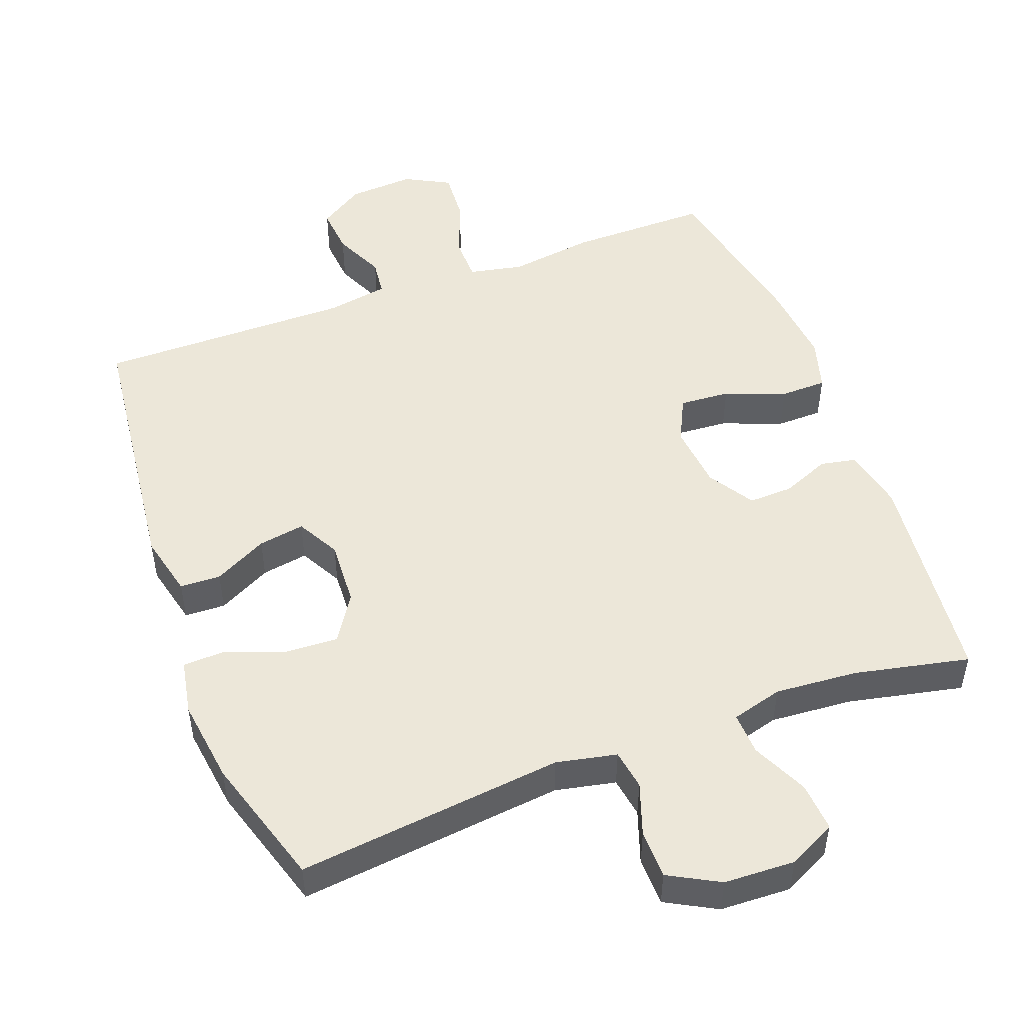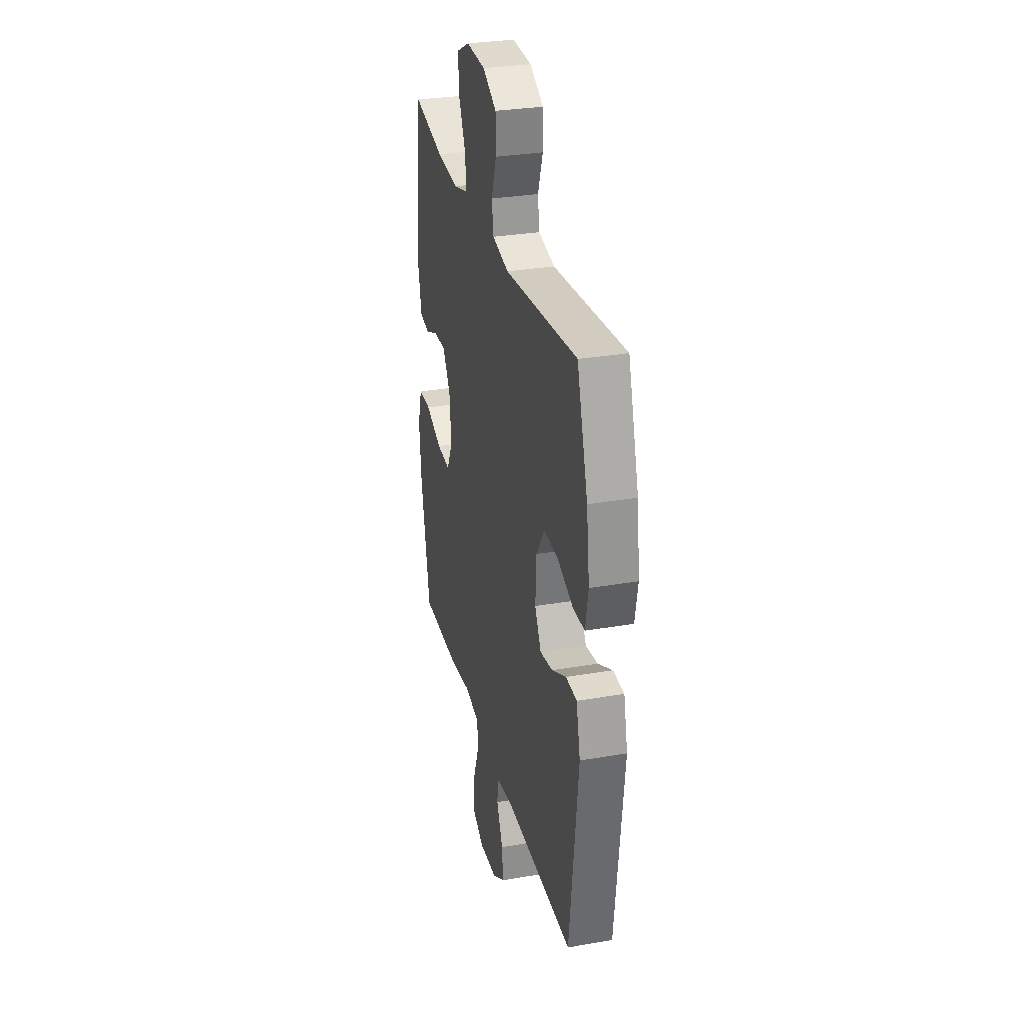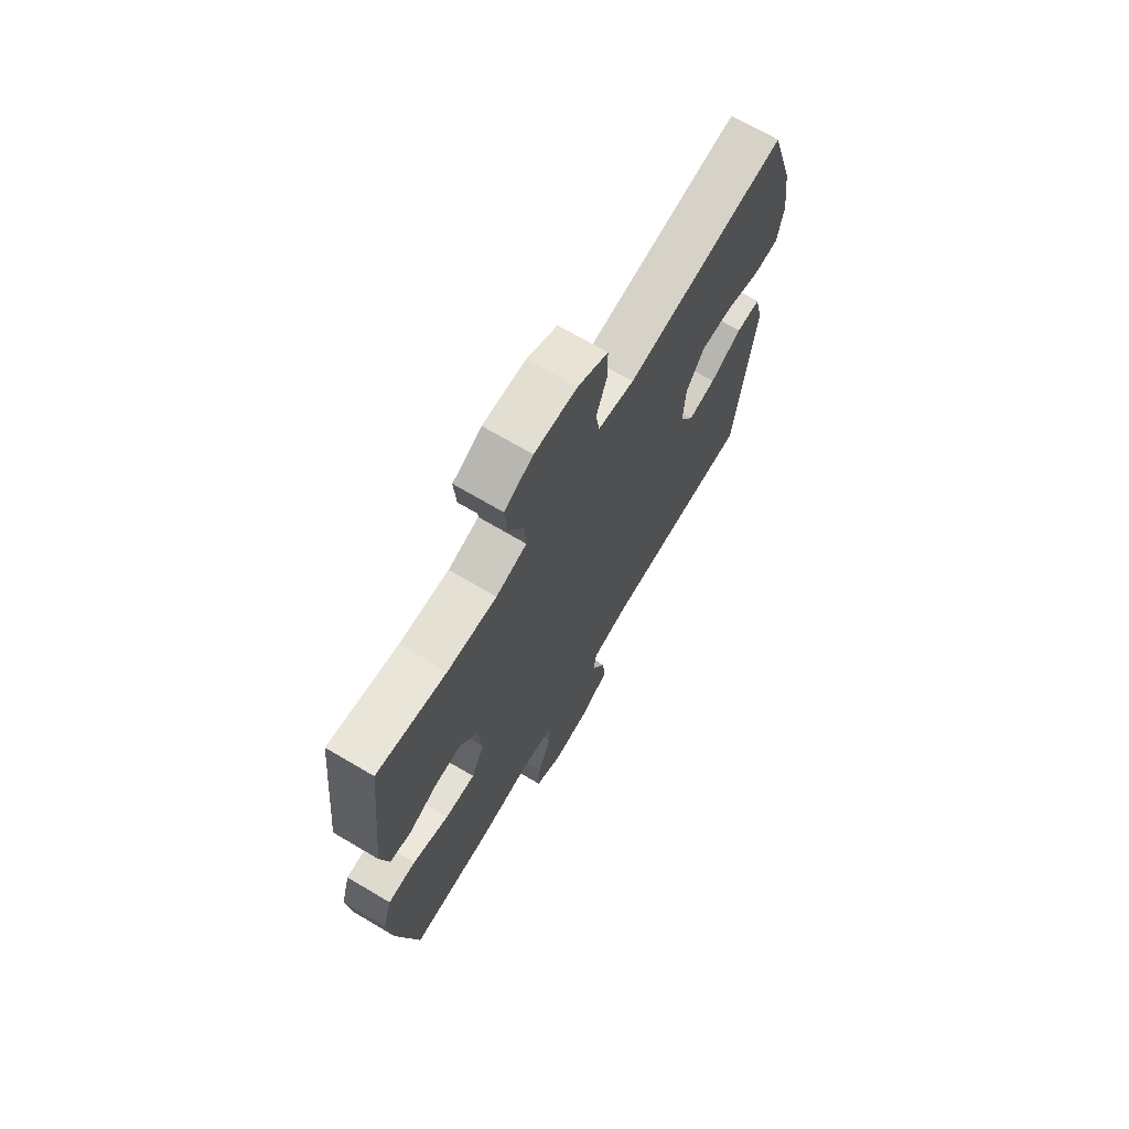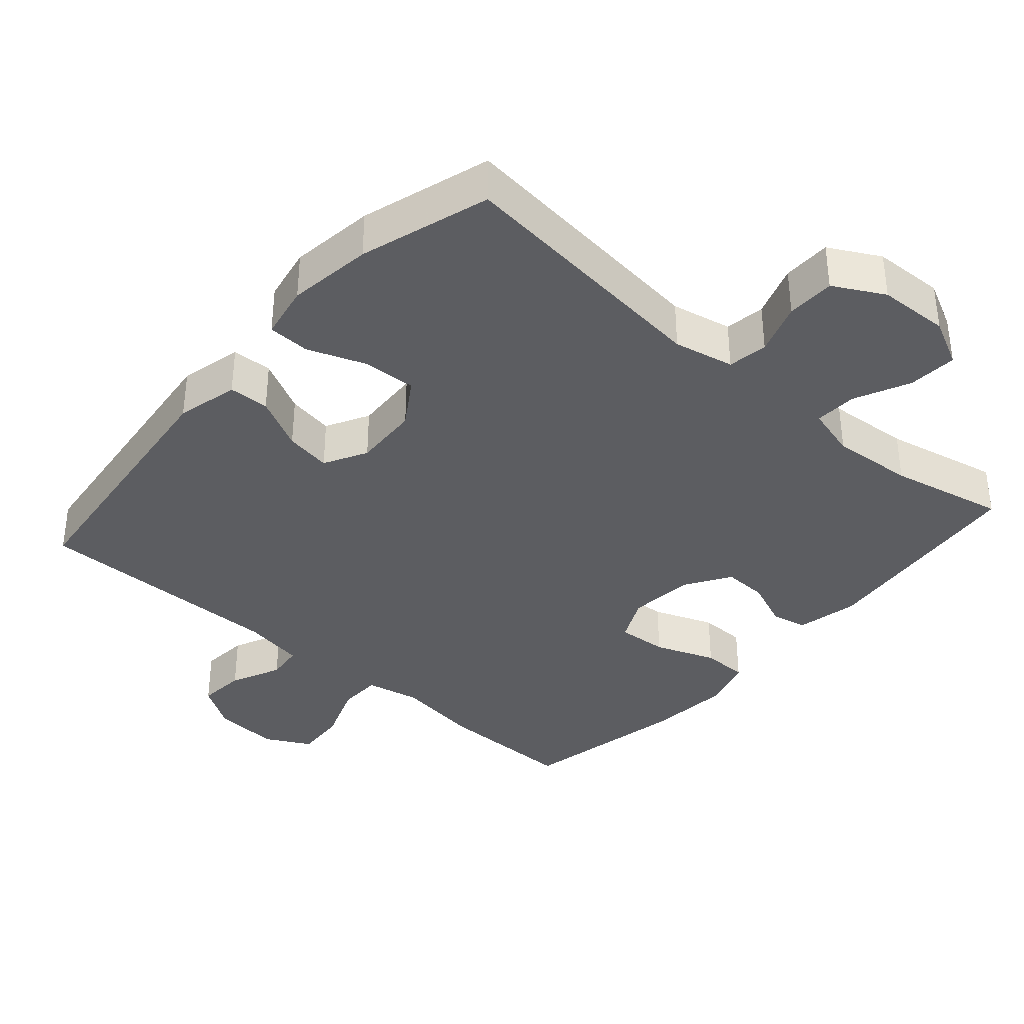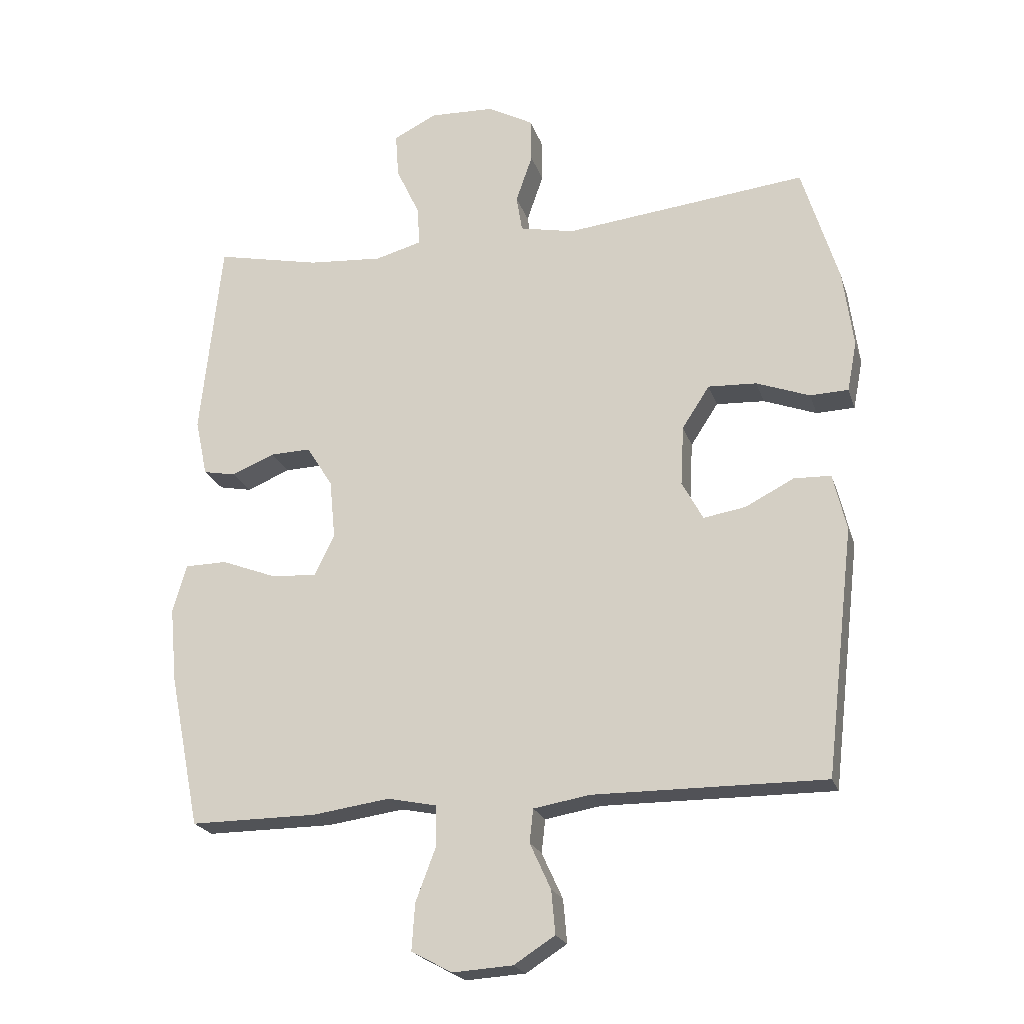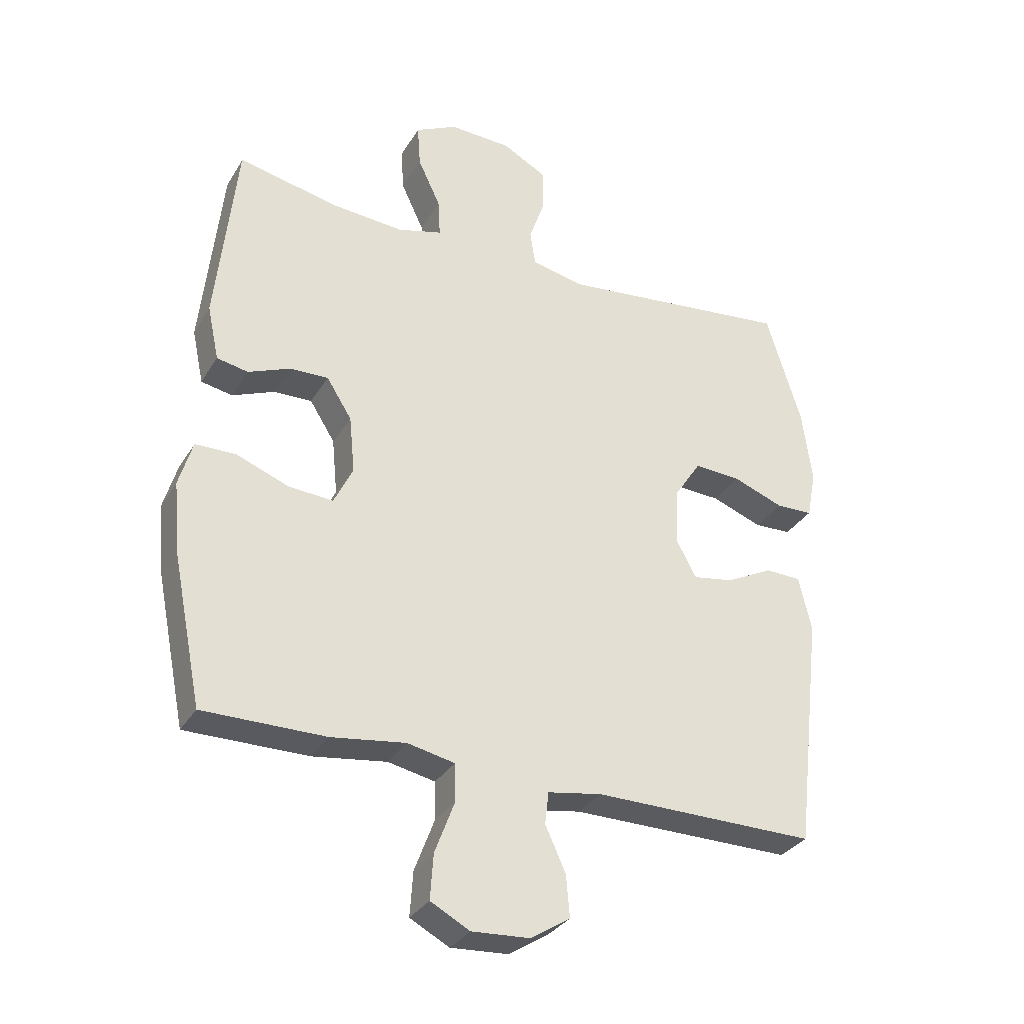
<metadata>
{"format":"obj","ext":"obj","renderer":"f3d","projection":"perspective","resolution":1024,"background":"white","views":[{"elev":49.9,"azim":-20.5,"up":"+Y"},{"elev":30.4,"azim":-104.0,"up":"+Z"},{"elev":70.2,"azim":120.5,"up":"+Z"},{"elev":-36.9,"azim":-41.2,"up":"+Y"},{"elev":-21.6,"azim":-164.3,"up":"+Z"},{"elev":-32.0,"azim":153.7,"up":"+Z"}]}
</metadata>
<code>
v -0.5 0.07 -0.5
v -0.545 0.07 -0.114
v -0.524 0.07 -0.025
v -0.466 0.07 -0.023
v -0.39 0.07 -0.062
v -0.324 0.07 -0.073
v -0.291 0.07 -0.012
v -0.296 0.07 0.082
v -0.339 0.07 0.148
v -0.415 0.07 0.144
v -0.498 0.07 0.113
v -0.558 0.07 0.115
v -0.573 0.07 0.193
v -0.557 0.07 0.314
v -0.5 0.07 0.5
v -0.12 0.07 0.458
v -0.034 0.07 0.476
v -0.025 0.07 0.533
v -0.051 0.07 0.608
v -0.05 0.07 0.677
v 0.022 0.07 0.716
v 0.123 0.07 0.72
v 0.191 0.07 0.686
v 0.186 0.07 0.616
v 0.149 0.07 0.537
v 0.146 0.07 0.476
v 0.219 0.07 0.456
v 0.336 0.07 0.465
v 0.5 0.07 0.5
v 0.533 0.07 0.187
v 0.514 0.07 0.098
v 0.463 0.07 0.088
v 0.395 0.07 0.116
v 0.332 0.07 0.118
v 0.291 0.07 0.053
v 0.282 0.07 -0.04
v 0.313 0.07 -0.104
v 0.385 0.07 -0.099
v 0.471 0.07 -0.066
v 0.537 0.07 -0.067
v 0.559 0.07 -0.142
v 0.548 0.07 -0.26
v 0.5 0.07 -0.5
v 0.301 0.07 -0.499
v 0.18 0.07 -0.482
v 0.103 0.07 -0.498
v 0.102 0.07 -0.56
v 0.134 0.07 -0.645
v 0.139 0.07 -0.718
v 0.075 0.07 -0.752
v -0.019 0.07 -0.746
v -0.083 0.07 -0.705
v -0.077 0.07 -0.637
v -0.044 0.07 -0.565
v -0.05 0.07 -0.513
v -0.138 0.07 -0.498
v -0.5 0 -0.5
v -0.545 0 -0.114
v -0.524 0 -0.025
v -0.466 0 -0.023
v -0.39 0 -0.062
v -0.324 0 -0.073
v -0.291 0 -0.012
v -0.296 0 0.082
v -0.339 0 0.148
v -0.415 0 0.144
v -0.498 0 0.113
v -0.558 0 0.115
v -0.573 0 0.193
v -0.557 0 0.314
v -0.5 0 0.5
v -0.12 0 0.458
v -0.034 0 0.476
v -0.025 0 0.533
v -0.051 0 0.608
v -0.05 0 0.677
v 0.022 0 0.716
v 0.123 0 0.72
v 0.191 0 0.686
v 0.186 0 0.616
v 0.149 0 0.537
v 0.146 0 0.476
v 0.219 0 0.456
v 0.336 0 0.465
v 0.5 0 0.5
v 0.533 0 0.187
v 0.514 0 0.098
v 0.463 0 0.088
v 0.395 0 0.116
v 0.332 0 0.118
v 0.291 0 0.053
v 0.282 0 -0.04
v 0.313 0 -0.104
v 0.385 0 -0.099
v 0.471 0 -0.066
v 0.537 0 -0.067
v 0.559 0 -0.142
v 0.548 0 -0.26
v 0.5 0 -0.5
v 0.301 0 -0.499
v 0.18 0 -0.482
v 0.103 0 -0.498
v 0.102 0 -0.56
v 0.134 0 -0.645
v 0.139 0 -0.718
v 0.075 0 -0.752
v -0.019 0 -0.746
v -0.083 0 -0.705
v -0.077 0 -0.637
v -0.044 0 -0.565
v -0.05 0 -0.513
v -0.138 0 -0.498
f 52 53 54
f 51 52 54
f 50 51 54
f 49 50 54
f 48 49 54
f 47 48 54
f 46 47 54 55
f 45 46 55 56
f 43 44 45
f 42 43 45
f 41 42 45
f 40 41 45
f 39 40 45
f 38 39 45
f 45 56 1
f 38 45 1
f 37 38 1
f 31 32 33
f 30 31 33
f 29 30 33
f 28 29 33
f 27 28 33 34
f 26 27 34 35
f 23 24 25
f 22 23 25
f 21 22 25
f 20 21 25
f 19 20 25
f 18 19 25
f 17 18 25 26
f 26 35 36
f 17 26 36
f 16 17 36
f 14 15 16
f 13 14 16
f 12 13 16
f 11 12 16
f 10 11 16
f 3 4 5
f 2 3 5
f 1 2 5
f 1 5 6
f 37 1 6 7
f 37 7 8
f 36 37 8
f 16 36 8
f 9 10 16
f 8 9 16
f 110 109 108
f 110 108 107
f 110 107 106
f 110 106 105
f 110 105 104
f 110 104 103
f 111 110 103 102
f 112 111 102 101
f 101 100 99
f 101 99 98
f 101 98 97
f 101 97 96
f 101 96 95
f 101 95 94
f 57 112 101
f 57 101 94
f 57 94 93
f 89 88 87
f 89 87 86
f 89 86 85
f 89 85 84
f 90 89 84 83
f 91 90 83 82
f 81 80 79
f 81 79 78
f 81 78 77
f 81 77 76
f 81 76 75
f 81 75 74
f 82 81 74 73
f 92 91 82
f 92 82 73
f 92 73 72
f 72 71 70
f 72 70 69
f 72 69 68
f 72 68 67
f 72 67 66
f 61 60 59
f 61 59 58
f 61 58 57
f 62 61 57
f 63 62 57 93
f 64 63 93
f 64 93 92
f 64 92 72
f 72 66 65
f 72 65 64
f 1 57 58 2
f 2 58 59 3
f 3 59 60 4
f 4 60 61 5
f 5 61 62 6
f 6 62 63 7
f 7 63 64 8
f 8 64 65 9
f 9 65 66 10
f 10 66 67 11
f 11 67 68 12
f 12 68 69 13
f 13 69 70 14
f 14 70 71 15
f 15 71 72 16
f 16 72 73 17
f 17 73 74 18
f 18 74 75 19
f 19 75 76 20
f 20 76 77 21
f 21 77 78 22
f 22 78 79 23
f 23 79 80 24
f 24 80 81 25
f 25 81 82 26
f 26 82 83 27
f 27 83 84 28
f 28 84 85 29
f 29 85 86 30
f 30 86 87 31
f 31 87 88 32
f 32 88 89 33
f 33 89 90 34
f 34 90 91 35
f 35 91 92 36
f 36 92 93 37
f 37 93 94 38
f 38 94 95 39
f 39 95 96 40
f 40 96 97 41
f 41 97 98 42
f 42 98 99 43
f 43 99 100 44
f 44 100 101 45
f 45 101 102 46
f 46 102 103 47
f 47 103 104 48
f 48 104 105 49
f 49 105 106 50
f 50 106 107 51
f 51 107 108 52
f 52 108 109 53
f 53 109 110 54
f 54 110 111 55
f 55 111 112 56
f 56 112 57 1

</code>
